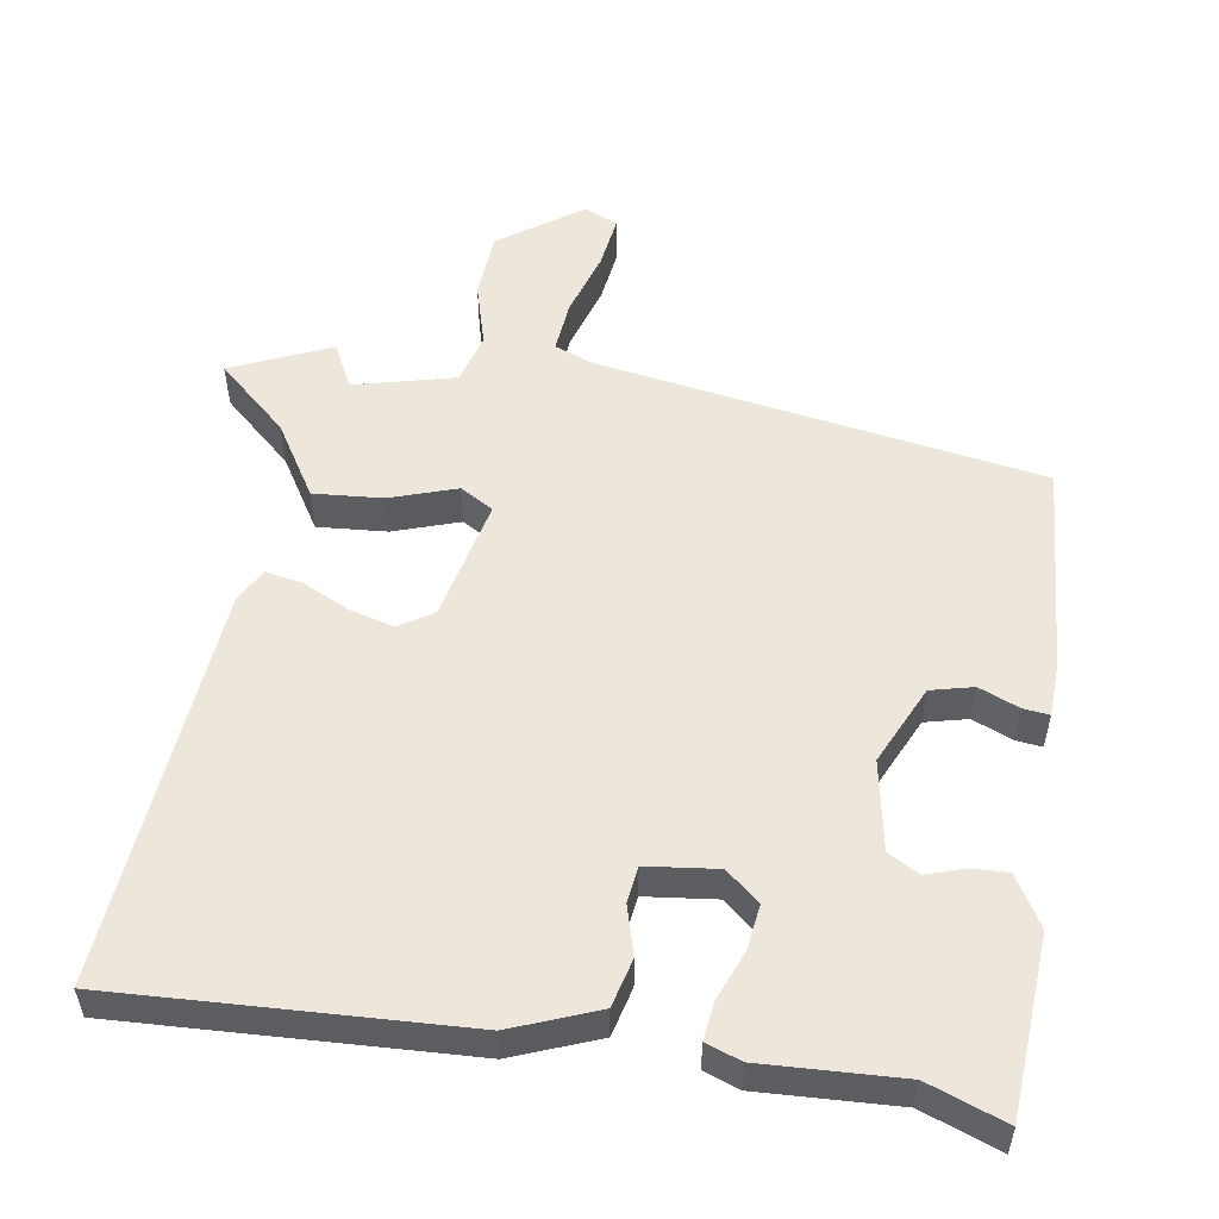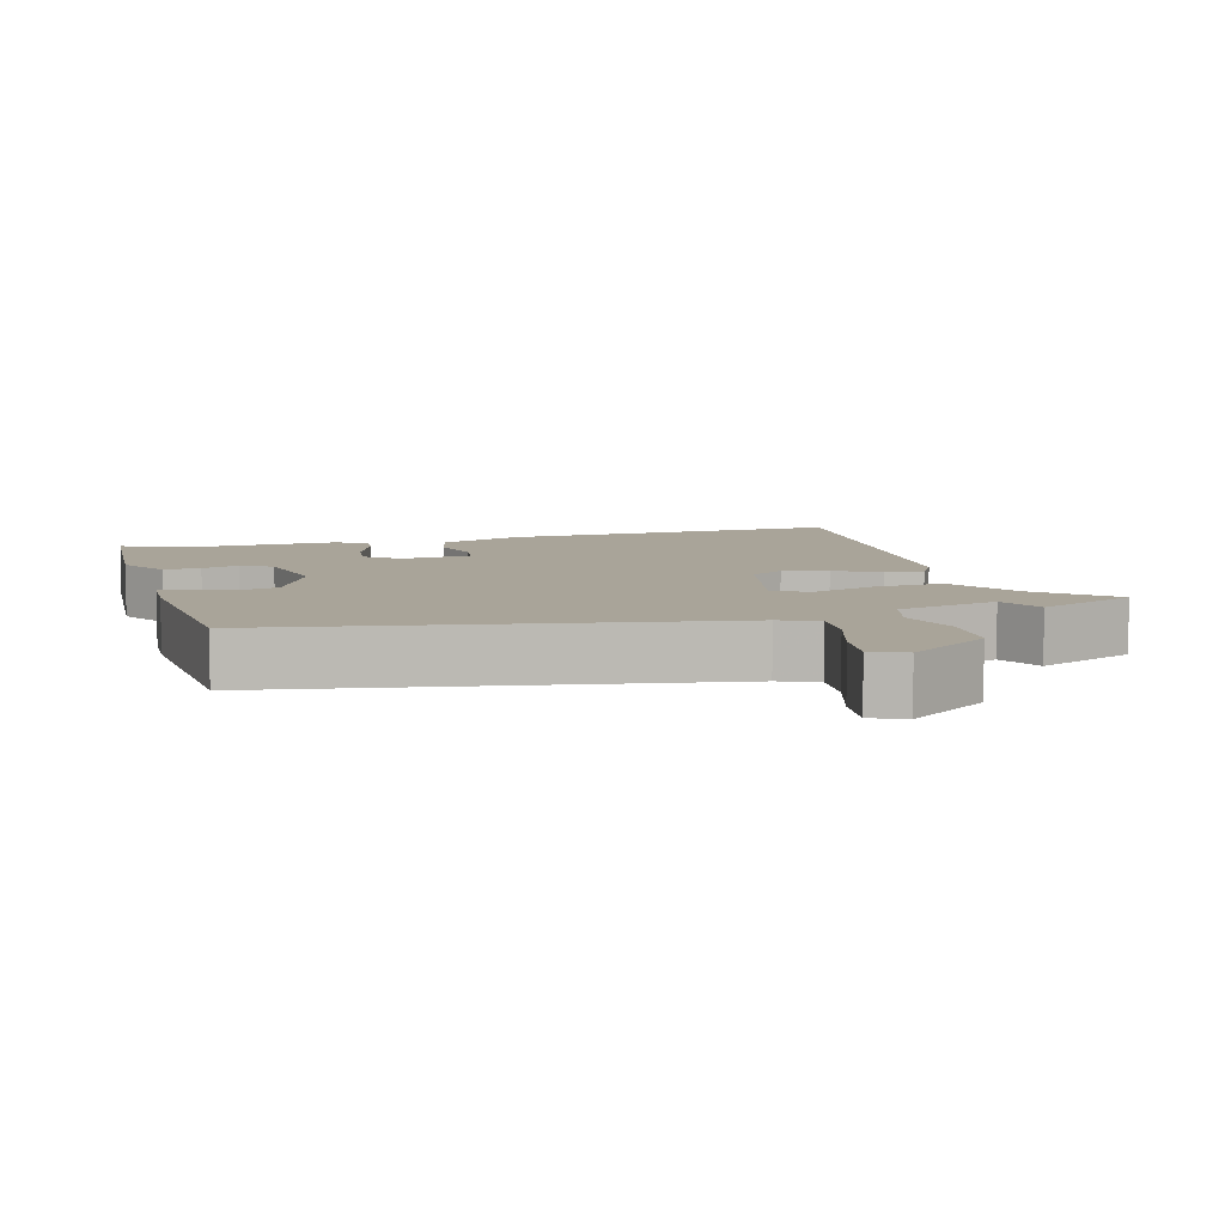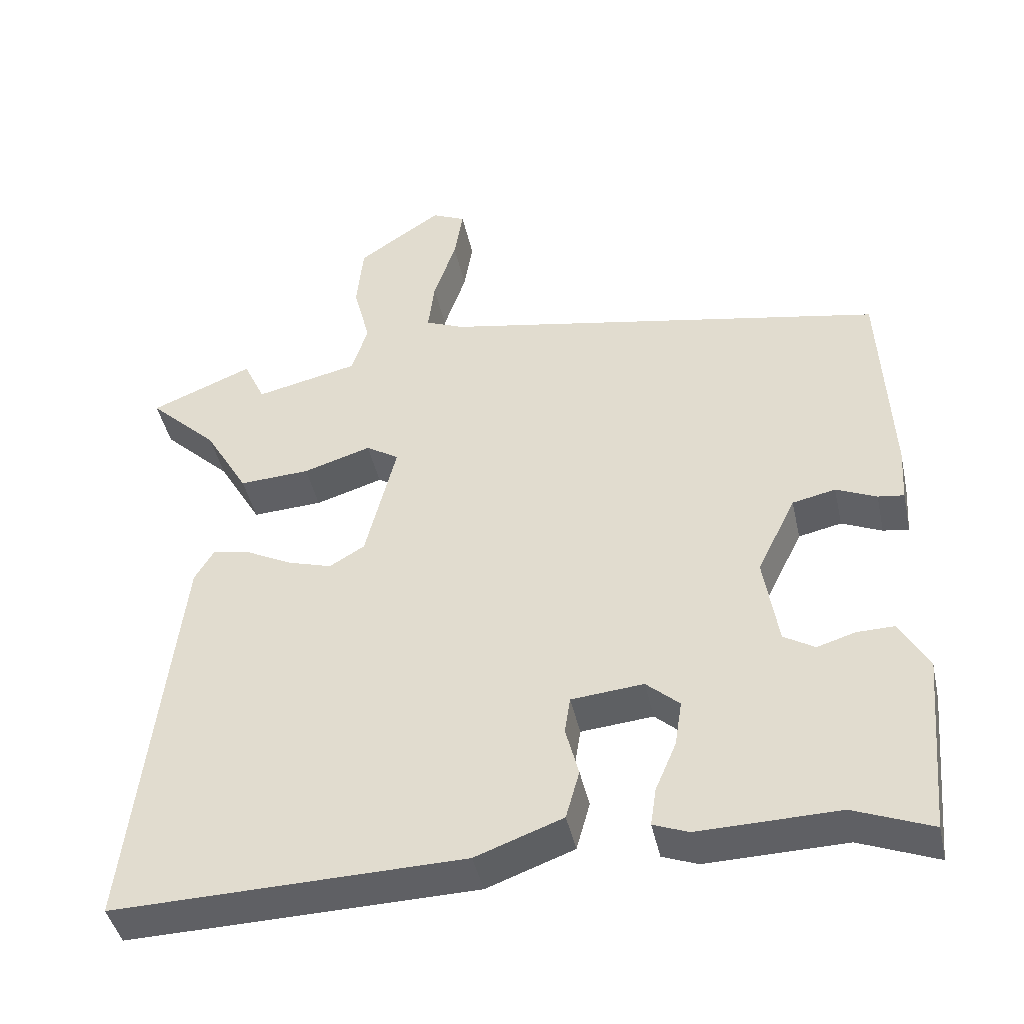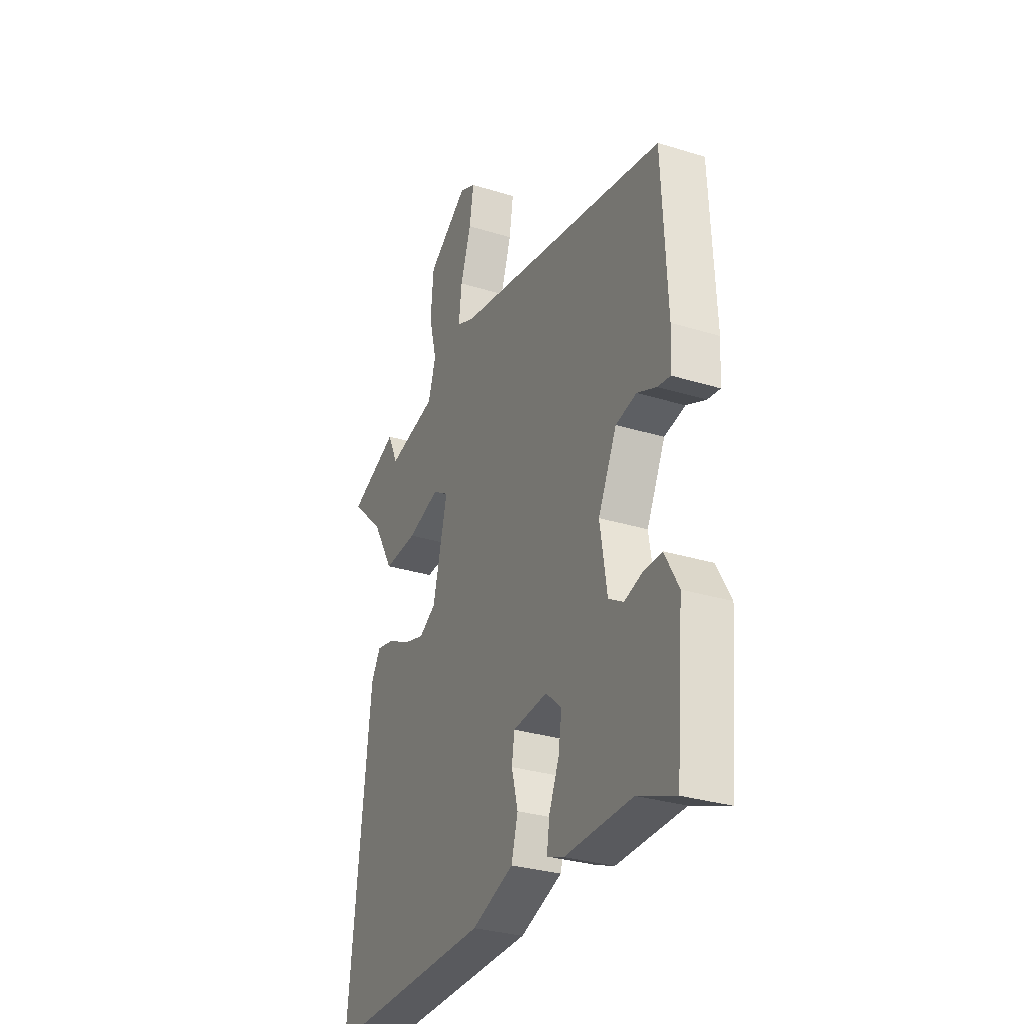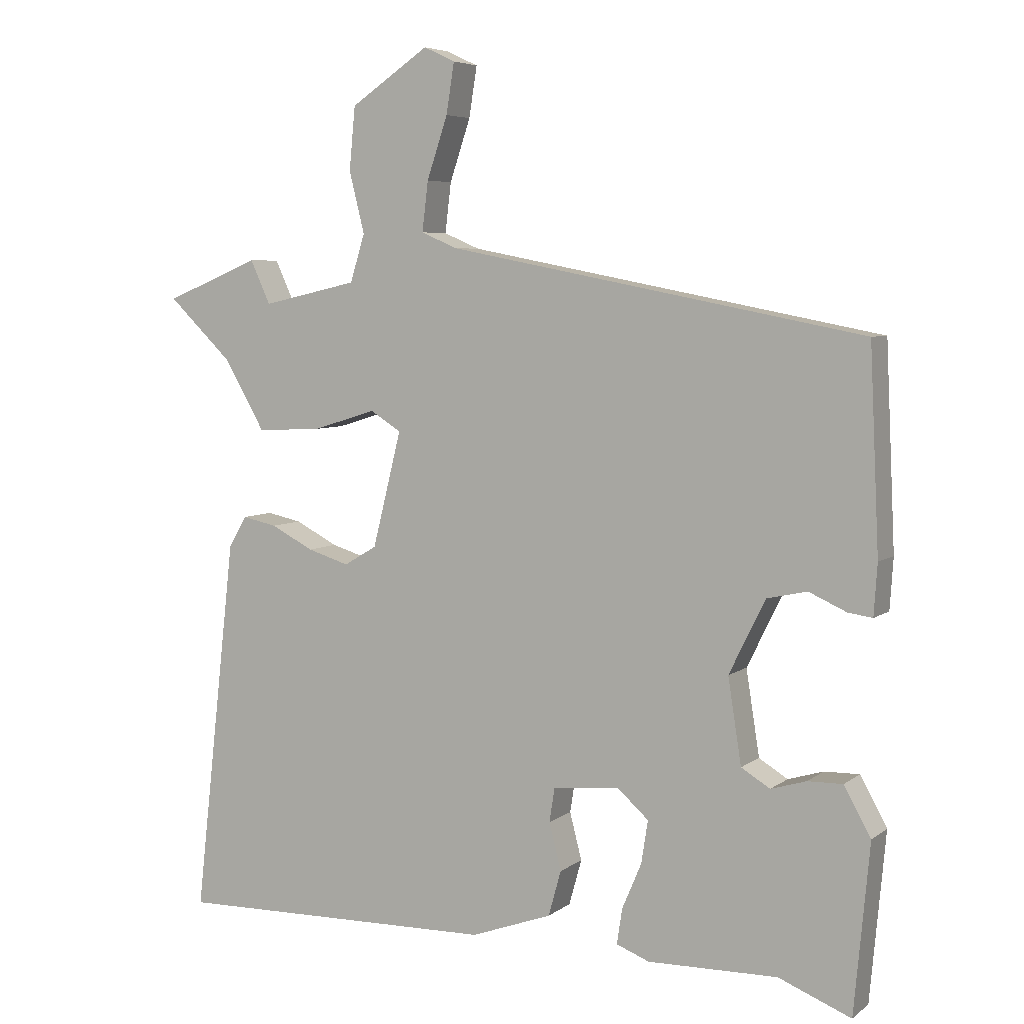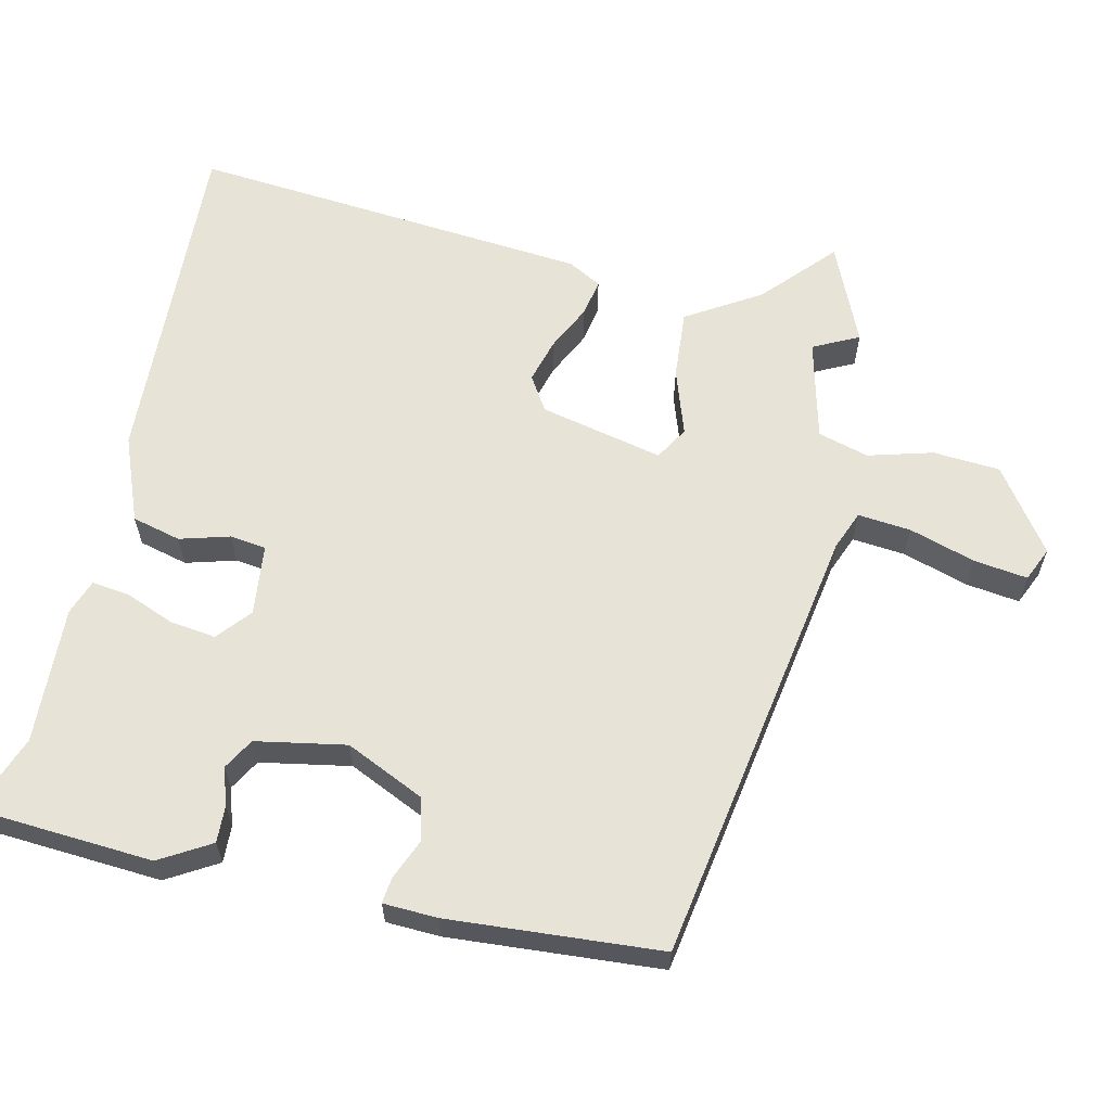
<metadata>
{"format":"obj","ext":"obj","renderer":"f3d","projection":"perspective","resolution":1024,"background":"white","views":[{"elev":53.5,"azim":-172.5,"up":"+Y"},{"elev":7.3,"azim":-17.1,"up":"+Y"},{"elev":-43.6,"azim":-167.7,"up":"+Z"},{"elev":-30.6,"azim":-114.1,"up":"+Z"},{"elev":5.7,"azim":-153.3,"up":"+Z"},{"elev":61.6,"azim":-78.6,"up":"+Y"}]}
</metadata>
<code>
v -0.527 0.07 0.42
v 0.094 0.07 0.54
v 0.148 0.07 0.563
v 0.139 0.07 0.637
v 0.108 0.07 0.729
v 0.096 0.07 0.804
v 0.143 0.07 0.826
v 0.26 0.07 0.747
v 0.269 0.07 0.653
v 0.246 0.07 0.562
v 0.268 0.07 0.491
v 0.411 0.07 0.459
v 0.441 0.07 0.524
v 0.583 0.07 0.466
v 0.487 0.07 0.374
v 0.426 0.07 0.269
v 0.328 0.07 0.274
v 0.234 0.07 0.303
v 0.188 0.07 0.274
v 0.231 0.07 0.102
v 0.28 0.07 0.073
v 0.342 0.07 0.092
v 0.406 0.07 0.125
v 0.458 0.07 0.136
v 0.485 0.07 0.09
v 0.549 0.07 -0.474
v 0.065 0.07 -0.464
v -0.056 0.07 -0.42
v -0.075 0.07 -0.352
v -0.057 0.07 -0.282
v -0.065 0.07 -0.231
v -0.165 0.07 -0.222
v -0.211 0.07 -0.263
v -0.201 0.07 -0.327
v -0.172 0.07 -0.395
v -0.164 0.07 -0.448
v -0.213 0.07 -0.467
v -0.407 0.07 -0.463
v -0.515 0.07 -0.506
v -0.538 0.07 -0.255
v -0.498 0.07 -0.183
v -0.446 0.07 -0.184
v -0.393 0.07 -0.2
v -0.35 0.07 -0.174
v -0.33 0.07 -0.047
v -0.384 0.07 0.063
v -0.444 0.07 0.076
v -0.5 0.07 0.051
v -0.536 0.07 0.046
v -0.541 0.07 0.122
v -0.527 0 0.42
v 0.094 0 0.54
v 0.148 0 0.563
v 0.139 0 0.637
v 0.108 0 0.729
v 0.096 0 0.804
v 0.143 0 0.826
v 0.26 0 0.747
v 0.269 0 0.653
v 0.246 0 0.562
v 0.268 0 0.491
v 0.411 0 0.459
v 0.441 0 0.524
v 0.583 0 0.466
v 0.487 0 0.374
v 0.426 0 0.269
v 0.328 0 0.274
v 0.234 0 0.303
v 0.188 0 0.274
v 0.231 0 0.102
v 0.28 0 0.073
v 0.342 0 0.092
v 0.406 0 0.125
v 0.458 0 0.136
v 0.485 0 0.09
v 0.549 0 -0.474
v 0.065 0 -0.464
v -0.056 0 -0.42
v -0.075 0 -0.352
v -0.057 0 -0.282
v -0.065 0 -0.231
v -0.165 0 -0.222
v -0.211 0 -0.263
v -0.201 0 -0.327
v -0.172 0 -0.395
v -0.164 0 -0.448
v -0.213 0 -0.467
v -0.407 0 -0.463
v -0.515 0 -0.506
v -0.538 0 -0.255
v -0.498 0 -0.183
v -0.446 0 -0.184
v -0.393 0 -0.2
v -0.35 0 -0.174
v -0.33 0 -0.047
v -0.384 0 0.063
v -0.444 0 0.076
v -0.5 0 0.051
v -0.536 0 0.046
v -0.541 0 0.122
f 47 48 49 50
f 46 47 50 1
f 45 46 1 2
f 44 45 2 3
f 40 41 42 43
f 38 39 40 43
f 38 43 44
f 34 35 36 37
f 33 34 37 38
f 27 28 29 30
f 27 30 31
f 26 27 31
f 25 26 31
f 22 23 24 25
f 21 22 25 31
f 20 21 31 32
f 15 16 17 18
f 14 15 18
f 12 13 14
f 12 14 18
f 11 12 18 19
f 7 8 9 10
f 7 10 11 19
f 4 5 6 7
f 3 4 7 19
f 33 38 44 3
f 32 33 3 19
f 19 20 32
f 100 99 98 97
f 51 100 97 96
f 52 51 96 95
f 53 52 95 94
f 93 92 91 90
f 93 90 89 88
f 94 93 88
f 87 86 85 84
f 88 87 84 83
f 80 79 78 77
f 81 80 77
f 81 77 76
f 81 76 75
f 75 74 73 72
f 81 75 72 71
f 82 81 71 70
f 68 67 66 65
f 68 65 64
f 64 63 62
f 68 64 62
f 69 68 62 61
f 60 59 58 57
f 69 61 60 57
f 57 56 55 54
f 69 57 54 53
f 53 94 88 83
f 69 53 83 82
f 82 70 69
f 1 51 52 2
f 2 52 53 3
f 3 53 54 4
f 4 54 55 5
f 5 55 56 6
f 6 56 57 7
f 7 57 58 8
f 8 58 59 9
f 9 59 60 10
f 10 60 61 11
f 11 61 62 12
f 12 62 63 13
f 13 63 64 14
f 14 64 65 15
f 15 65 66 16
f 16 66 67 17
f 17 67 68 18
f 18 68 69 19
f 19 69 70 20
f 20 70 71 21
f 21 71 72 22
f 22 72 73 23
f 23 73 74 24
f 24 74 75 25
f 25 75 76 26
f 26 76 77 27
f 27 77 78 28
f 28 78 79 29
f 29 79 80 30
f 30 80 81 31
f 31 81 82 32
f 32 82 83 33
f 33 83 84 34
f 34 84 85 35
f 35 85 86 36
f 36 86 87 37
f 37 87 88 38
f 38 88 89 39
f 39 89 90 40
f 40 90 91 41
f 41 91 92 42
f 42 92 93 43
f 43 93 94 44
f 44 94 95 45
f 45 95 96 46
f 46 96 97 47
f 47 97 98 48
f 48 98 99 49
f 49 99 100 50
f 50 100 51 1

</code>
